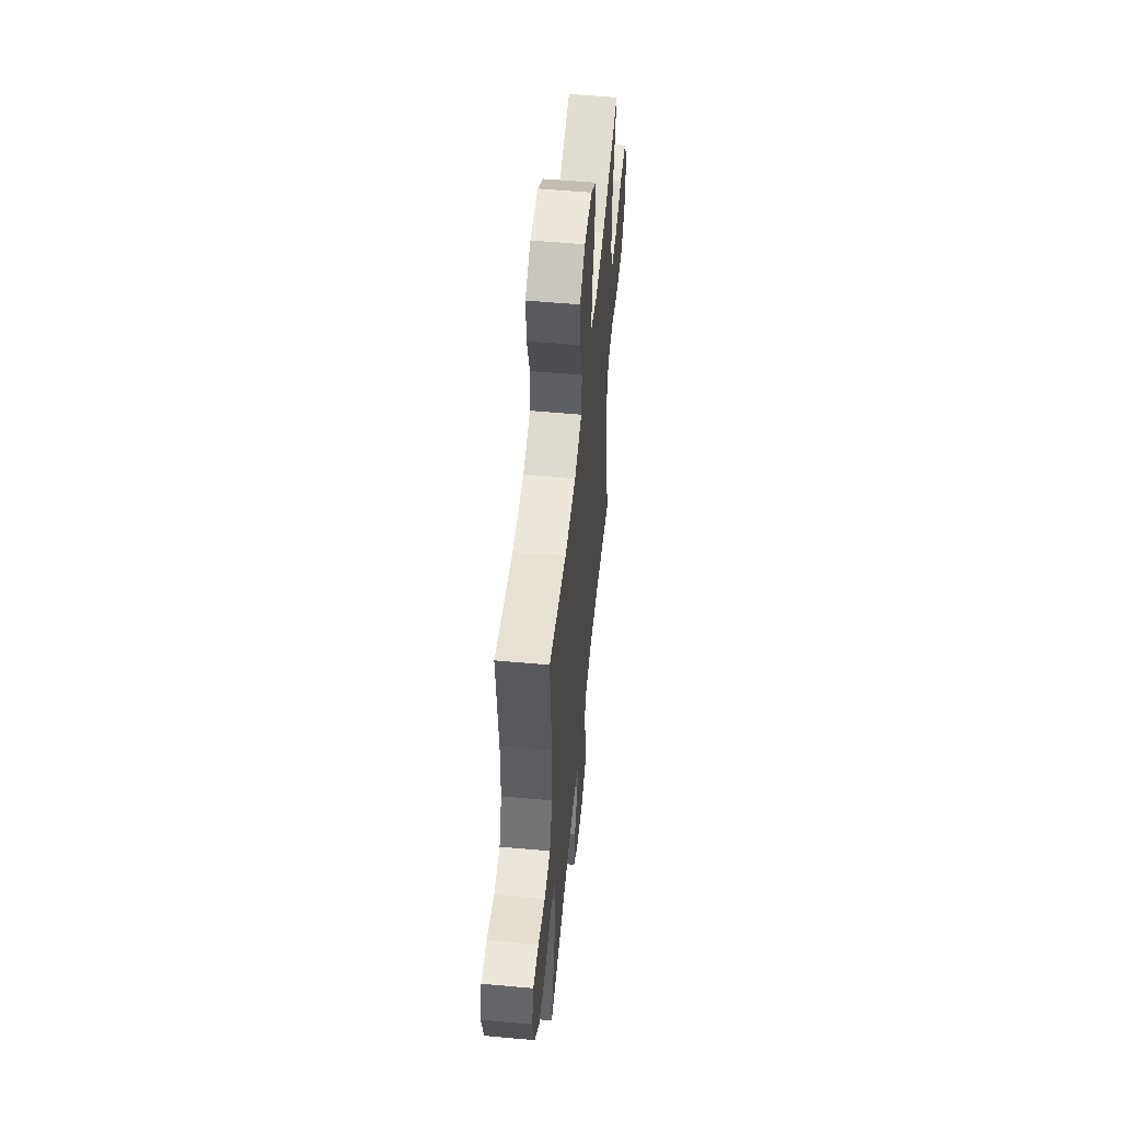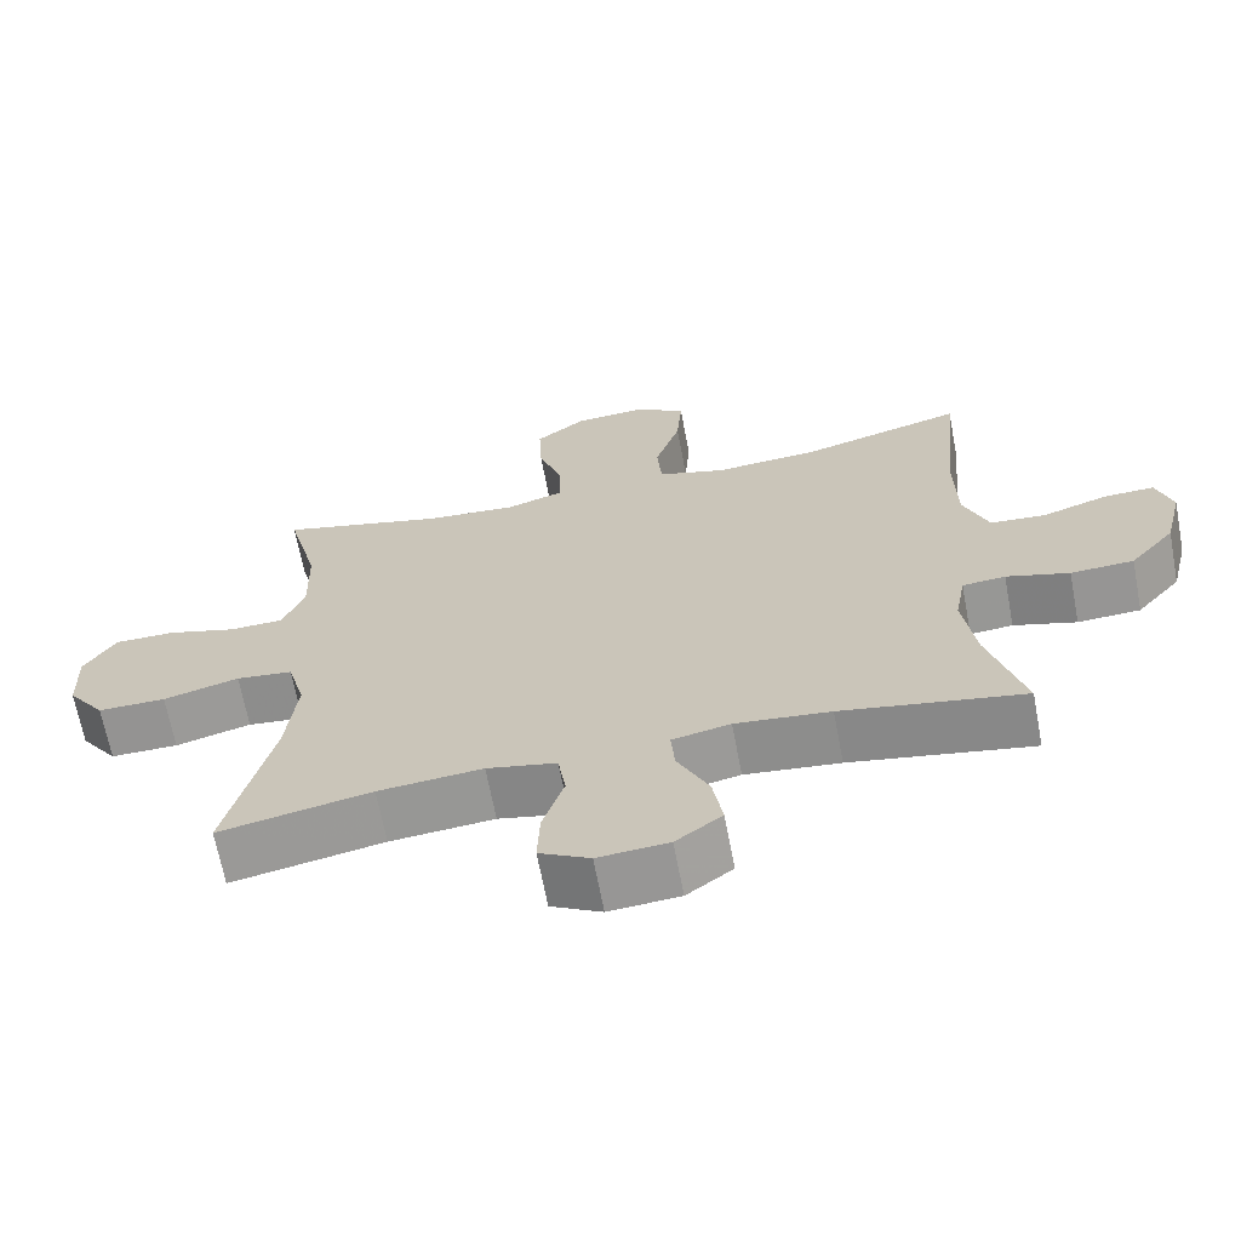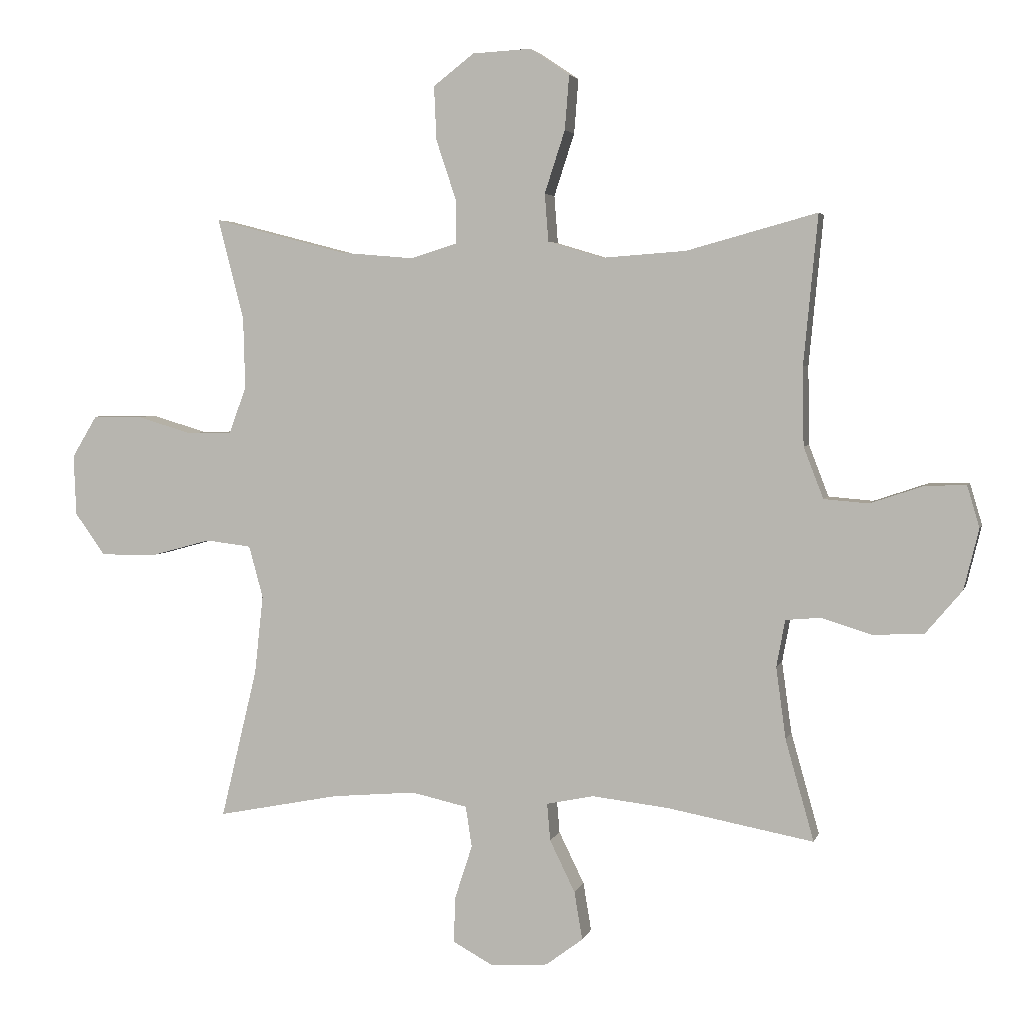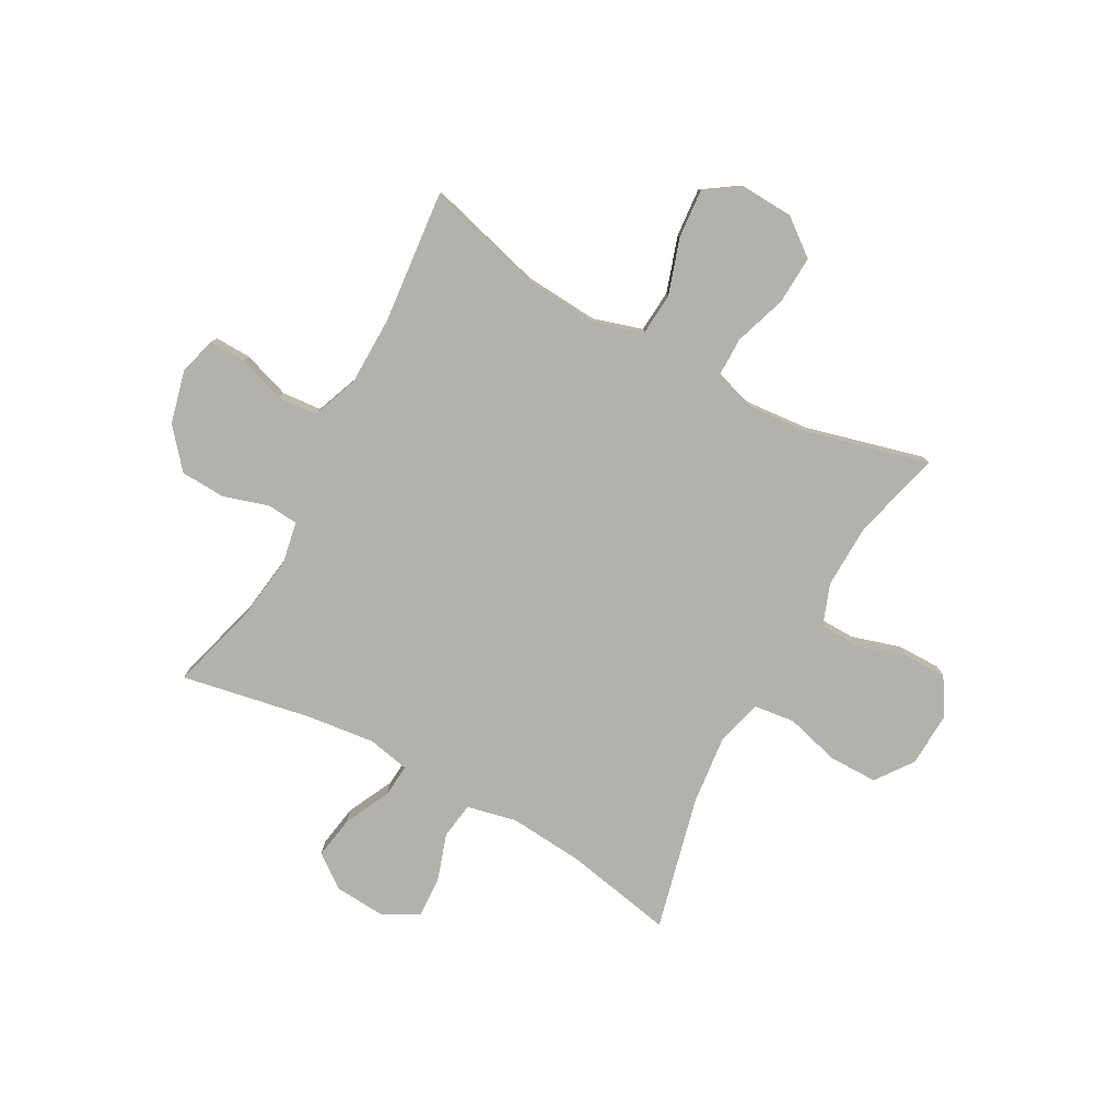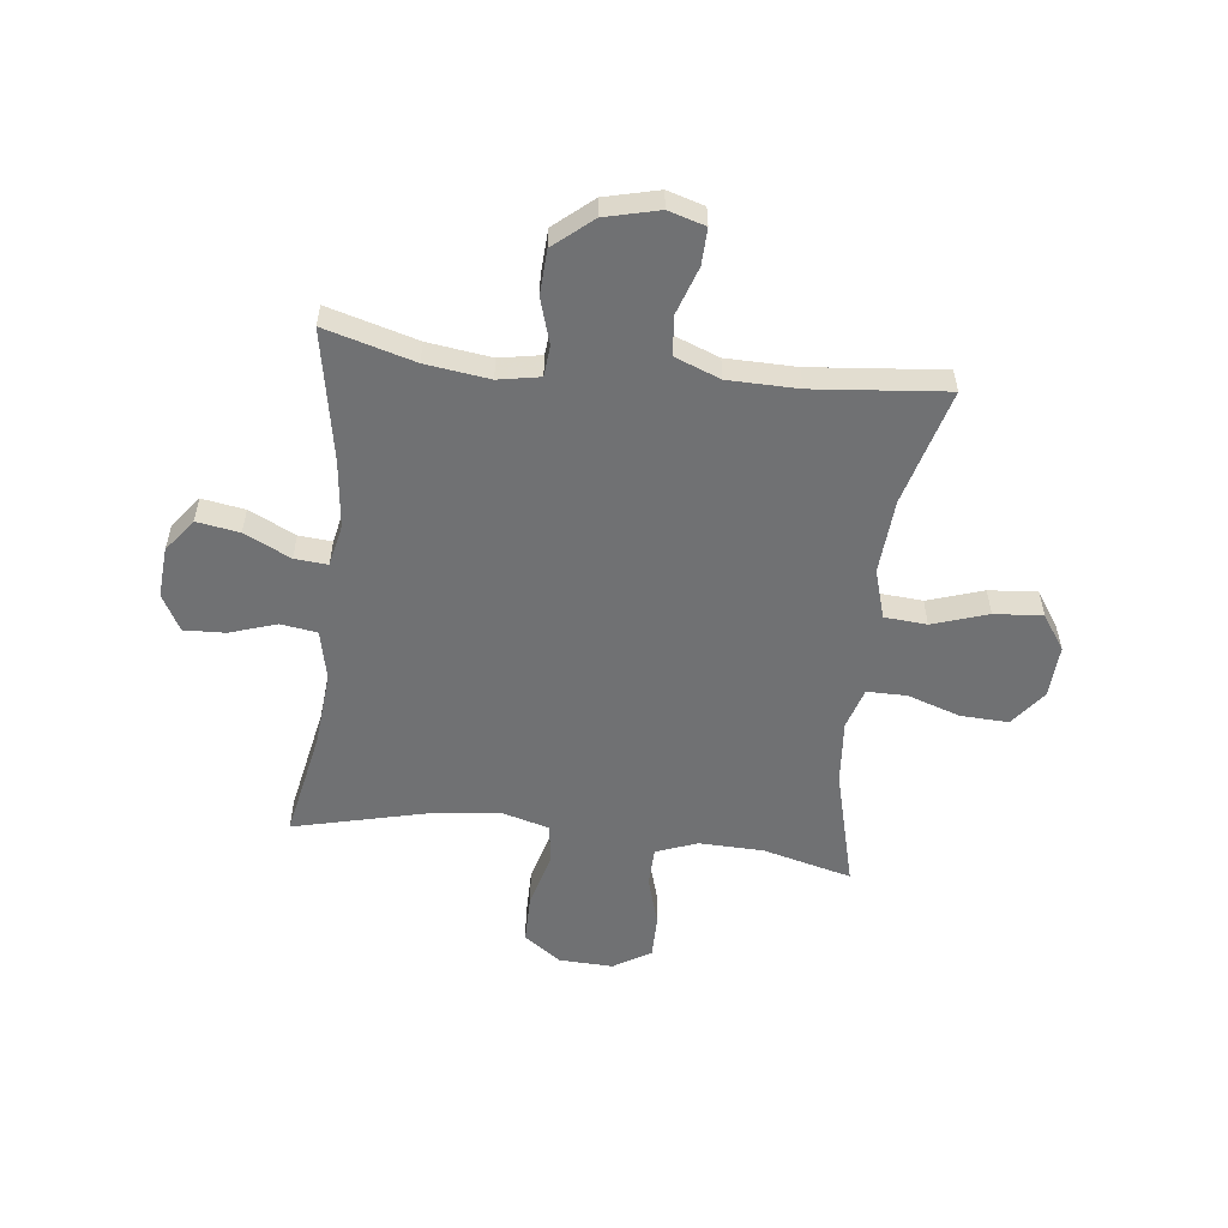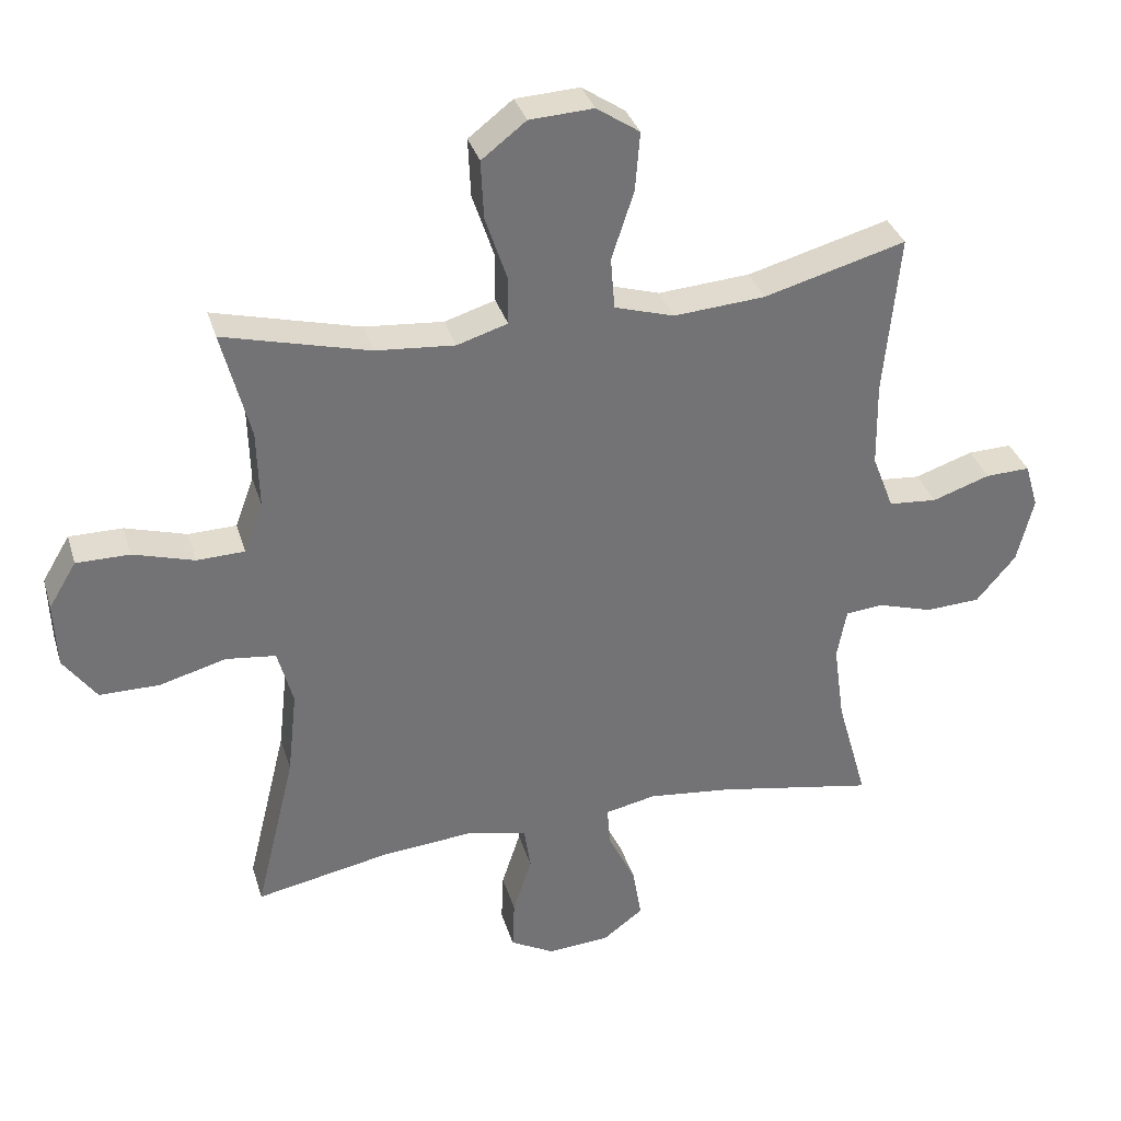
<metadata>
{"format":"obj","ext":"obj","renderer":"f3d","projection":"perspective","resolution":1024,"background":"white","views":[{"elev":54.4,"azim":-84.5,"up":"+Z"},{"elev":-66.8,"azim":-169.3,"up":"+Z"},{"elev":3.8,"azim":-166.2,"up":"+Z"},{"elev":-78.9,"azim":-28.6,"up":"+Y"},{"elev":-55.2,"azim":-96.6,"up":"+Y"},{"elev":34.2,"azim":164.0,"up":"+Z"}]}
</metadata>
<code>
v 0.5 0.07 -0.5
v 0.302 0.07 -0.461
v 0.166 0.07 -0.449
v 0.075 0.07 -0.469
v 0.065 0.07 -0.535
v 0.093 0.07 -0.621
v 0.096 0.07 -0.696
v 0.03 0.07 -0.732
v -0.062 0.07 -0.725
v -0.122 0.07 -0.68
v -0.109 0.07 -0.602
v -0.068 0.07 -0.518
v -0.063 0.07 -0.458
v -0.139 0.07 -0.442
v -0.263 0.07 -0.456
v -0.5 0.07 -0.5
v -0.454 0.07 -0.337
v -0.438 0.07 -0.221
v -0.452 0.07 -0.145
v -0.508 0.07 -0.14
v -0.59 0.07 -0.165
v -0.672 0.07 -0.161
v -0.731 0.07 -0.091
v -0.755 0.07 0.007
v -0.735 0.07 0.074
v -0.669 0.07 0.072
v -0.583 0.07 0.043
v -0.511 0.07 0.049
v -0.479 0.07 0.132
v -0.477 0.07 0.259
v -0.5 0.07 0.5
v -0.289 0.07 0.442
v -0.153 0.07 0.432
v -0.064 0.07 0.459
v -0.058 0.07 0.536
v -0.091 0.07 0.637
v -0.098 0.07 0.725
v -0.034 0.07 0.768
v 0.061 0.07 0.763
v 0.127 0.07 0.712
v 0.123 0.07 0.625
v 0.091 0.07 0.529
v 0.091 0.07 0.457
v 0.166 0.07 0.434
v 0.284 0.07 0.444
v 0.5 0.07 0.5
v 0.458 0.07 0.337
v 0.455 0.07 0.221
v 0.483 0.07 0.146
v 0.554 0.07 0.144
v 0.645 0.07 0.171
v 0.724 0.07 0.171
v 0.765 0.07 0.103
v 0.761 0.07 0.005
v 0.712 0.07 -0.063
v 0.623 0.07 -0.063
v 0.524 0.07 -0.036
v 0.45 0.07 -0.045
v 0.427 0.07 -0.129
v 0.441 0.07 -0.257
v 0.5 0 -0.5
v 0.302 0 -0.461
v 0.166 0 -0.449
v 0.075 0 -0.469
v 0.065 0 -0.535
v 0.093 0 -0.621
v 0.096 0 -0.696
v 0.03 0 -0.732
v -0.062 0 -0.725
v -0.122 0 -0.68
v -0.109 0 -0.602
v -0.068 0 -0.518
v -0.063 0 -0.458
v -0.139 0 -0.442
v -0.263 0 -0.456
v -0.5 0 -0.5
v -0.454 0 -0.337
v -0.438 0 -0.221
v -0.452 0 -0.145
v -0.508 0 -0.14
v -0.59 0 -0.165
v -0.672 0 -0.161
v -0.731 0 -0.091
v -0.755 0 0.007
v -0.735 0 0.074
v -0.669 0 0.072
v -0.583 0 0.043
v -0.511 0 0.049
v -0.479 0 0.132
v -0.477 0 0.259
v -0.5 0 0.5
v -0.289 0 0.442
v -0.153 0 0.432
v -0.064 0 0.459
v -0.058 0 0.536
v -0.091 0 0.637
v -0.098 0 0.725
v -0.034 0 0.768
v 0.061 0 0.763
v 0.127 0 0.712
v 0.123 0 0.625
v 0.091 0 0.529
v 0.091 0 0.457
v 0.166 0 0.434
v 0.284 0 0.444
v 0.5 0 0.5
v 0.458 0 0.337
v 0.455 0 0.221
v 0.483 0 0.146
v 0.554 0 0.144
v 0.645 0 0.171
v 0.724 0 0.171
v 0.765 0 0.103
v 0.761 0 0.005
v 0.712 0 -0.063
v 0.623 0 -0.063
v 0.524 0 -0.036
v 0.45 0 -0.045
v 0.427 0 -0.129
v 0.441 0 -0.257
f 54 55 56 57
f 54 57 58
f 53 54 58
f 50 51 52 53
f 49 50 53 58
f 48 49 58 59
f 45 46 47
f 44 45 47 48
f 43 44 48 59
f 39 40 41 42
f 39 42 43
f 38 39 43
f 35 36 37 38
f 34 35 38 43
f 33 34 43 59
f 30 31 32
f 29 30 32 33
f 28 29 33 59
f 24 25 26 27
f 20 21 22 23
f 19 20 23 24
f 15 16 17
f 14 15 17 18
f 13 14 18 19
f 9 10 11 12
f 9 12 13
f 8 9 13
f 5 6 7 8
f 4 5 8 13
f 3 4 13 19
f 60 1 2
f 27 28 59 60
f 19 24 27 60
f 2 3 19 60
f 117 116 115 114
f 118 117 114
f 118 114 113
f 113 112 111 110
f 118 113 110 109
f 119 118 109 108
f 107 106 105
f 108 107 105 104
f 119 108 104 103
f 102 101 100 99
f 103 102 99
f 103 99 98
f 98 97 96 95
f 103 98 95 94
f 119 103 94 93
f 92 91 90
f 93 92 90 89
f 119 93 89 88
f 87 86 85 84
f 83 82 81 80
f 84 83 80 79
f 77 76 75
f 78 77 75 74
f 79 78 74 73
f 72 71 70 69
f 73 72 69
f 73 69 68
f 68 67 66 65
f 73 68 65 64
f 79 73 64 63
f 62 61 120
f 120 119 88 87
f 120 87 84 79
f 120 79 63 62
f 1 61 62 2
f 2 62 63 3
f 3 63 64 4
f 4 64 65 5
f 5 65 66 6
f 6 66 67 7
f 7 67 68 8
f 8 68 69 9
f 9 69 70 10
f 10 70 71 11
f 11 71 72 12
f 12 72 73 13
f 13 73 74 14
f 14 74 75 15
f 15 75 76 16
f 16 76 77 17
f 17 77 78 18
f 18 78 79 19
f 19 79 80 20
f 20 80 81 21
f 21 81 82 22
f 22 82 83 23
f 23 83 84 24
f 24 84 85 25
f 25 85 86 26
f 26 86 87 27
f 27 87 88 28
f 28 88 89 29
f 29 89 90 30
f 30 90 91 31
f 31 91 92 32
f 32 92 93 33
f 33 93 94 34
f 34 94 95 35
f 35 95 96 36
f 36 96 97 37
f 37 97 98 38
f 38 98 99 39
f 39 99 100 40
f 40 100 101 41
f 41 101 102 42
f 42 102 103 43
f 43 103 104 44
f 44 104 105 45
f 45 105 106 46
f 46 106 107 47
f 47 107 108 48
f 48 108 109 49
f 49 109 110 50
f 50 110 111 51
f 51 111 112 52
f 52 112 113 53
f 53 113 114 54
f 54 114 115 55
f 55 115 116 56
f 56 116 117 57
f 57 117 118 58
f 58 118 119 59
f 59 119 120 60
f 60 120 61 1

</code>
